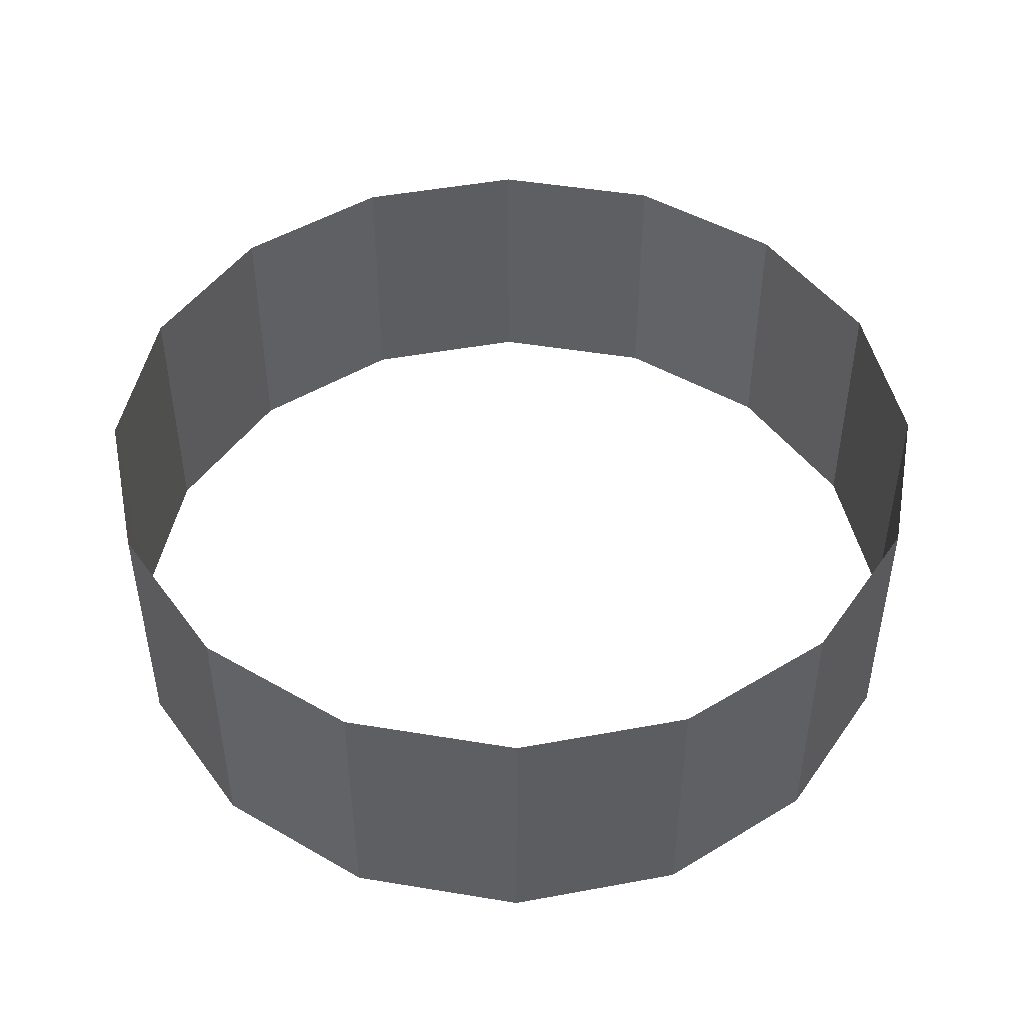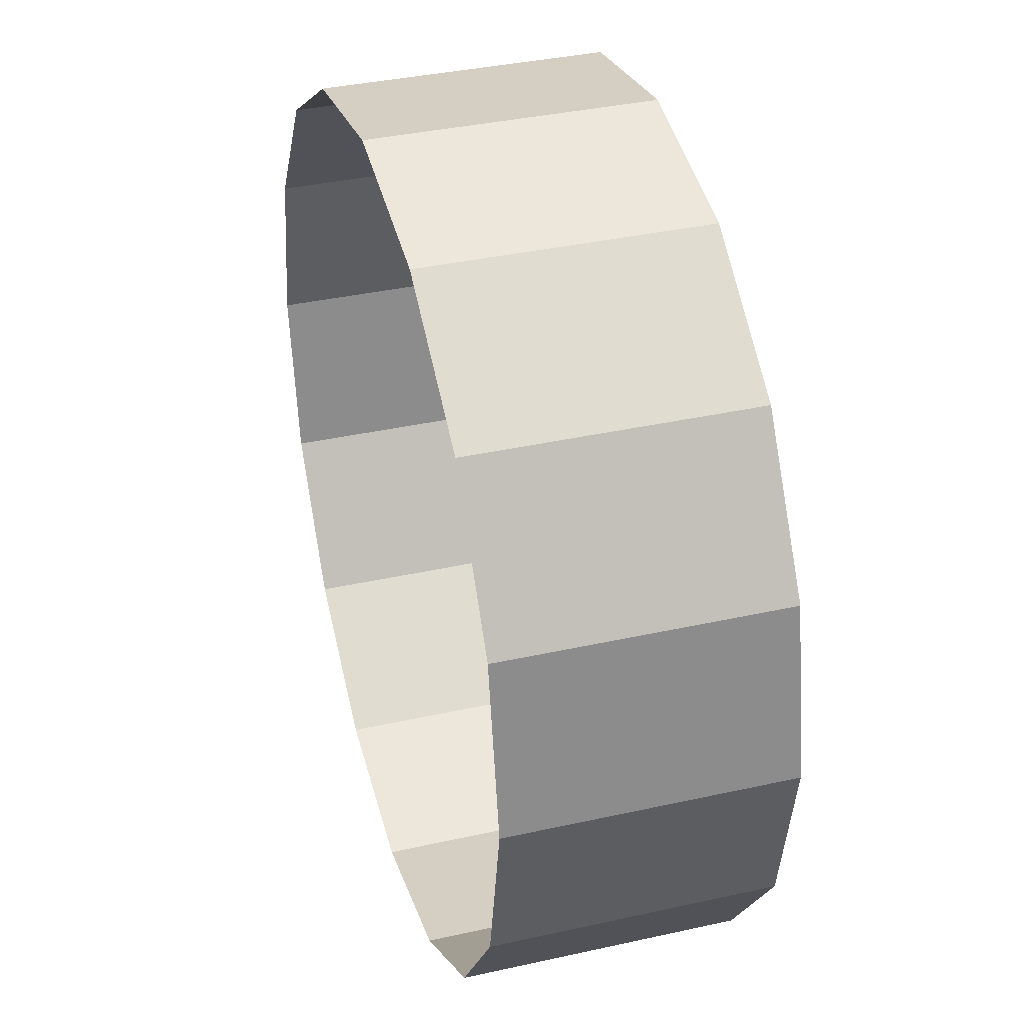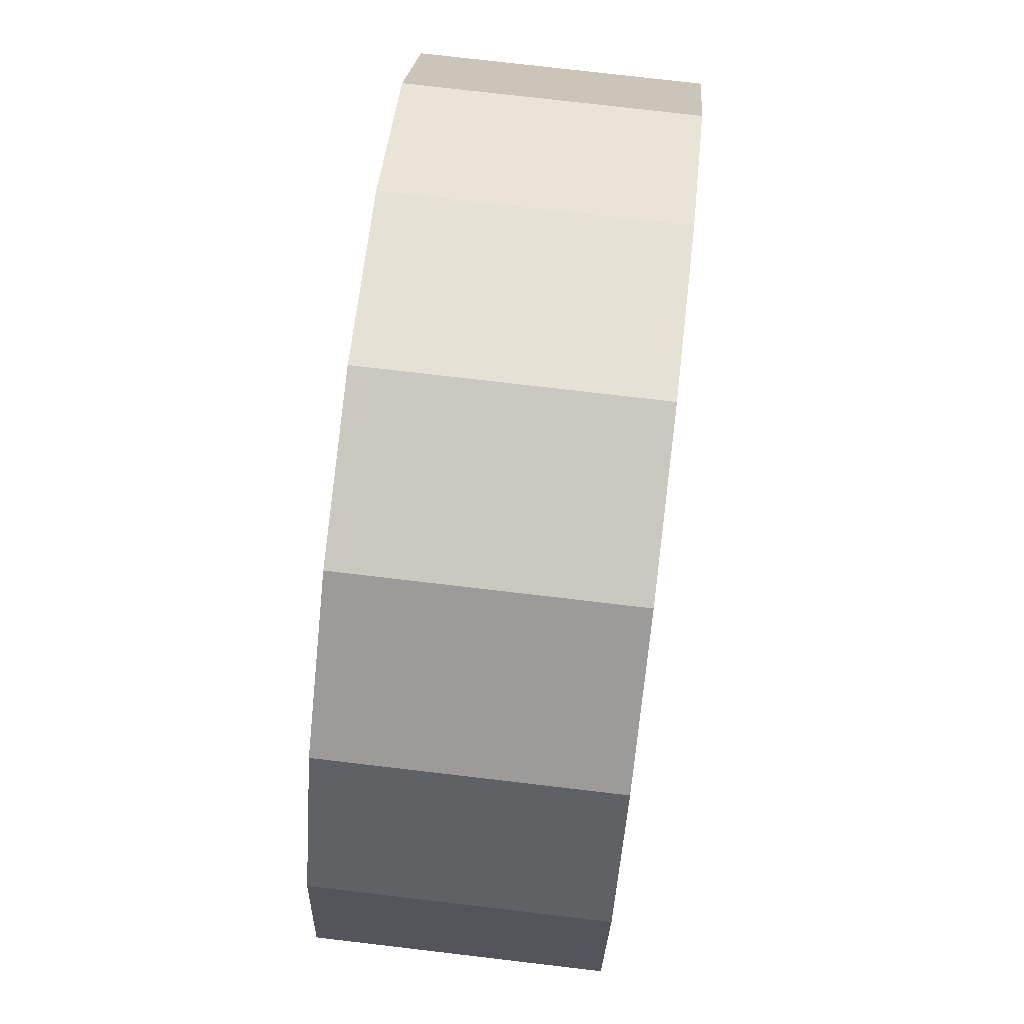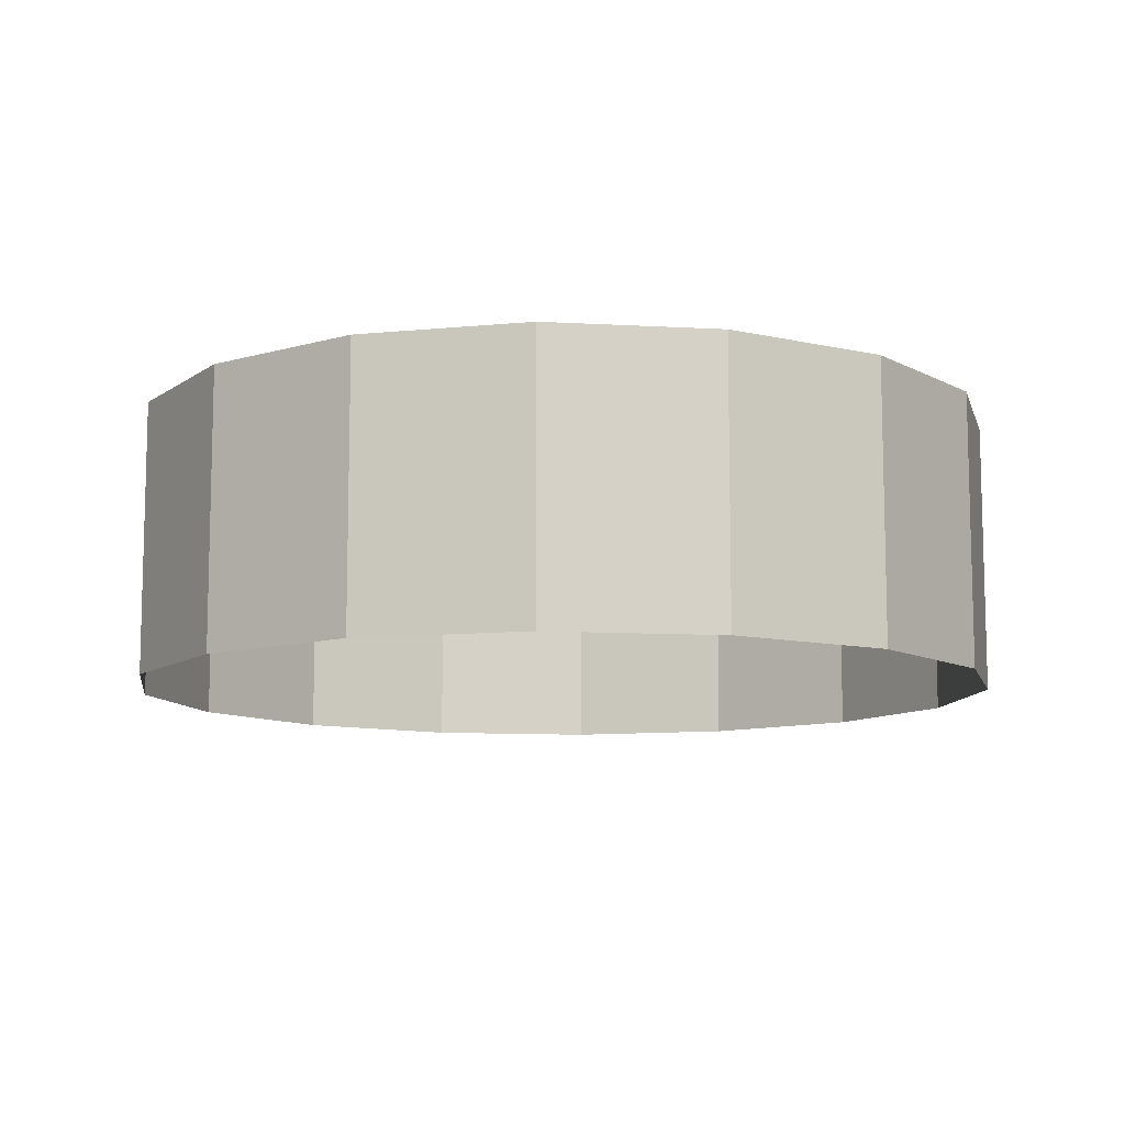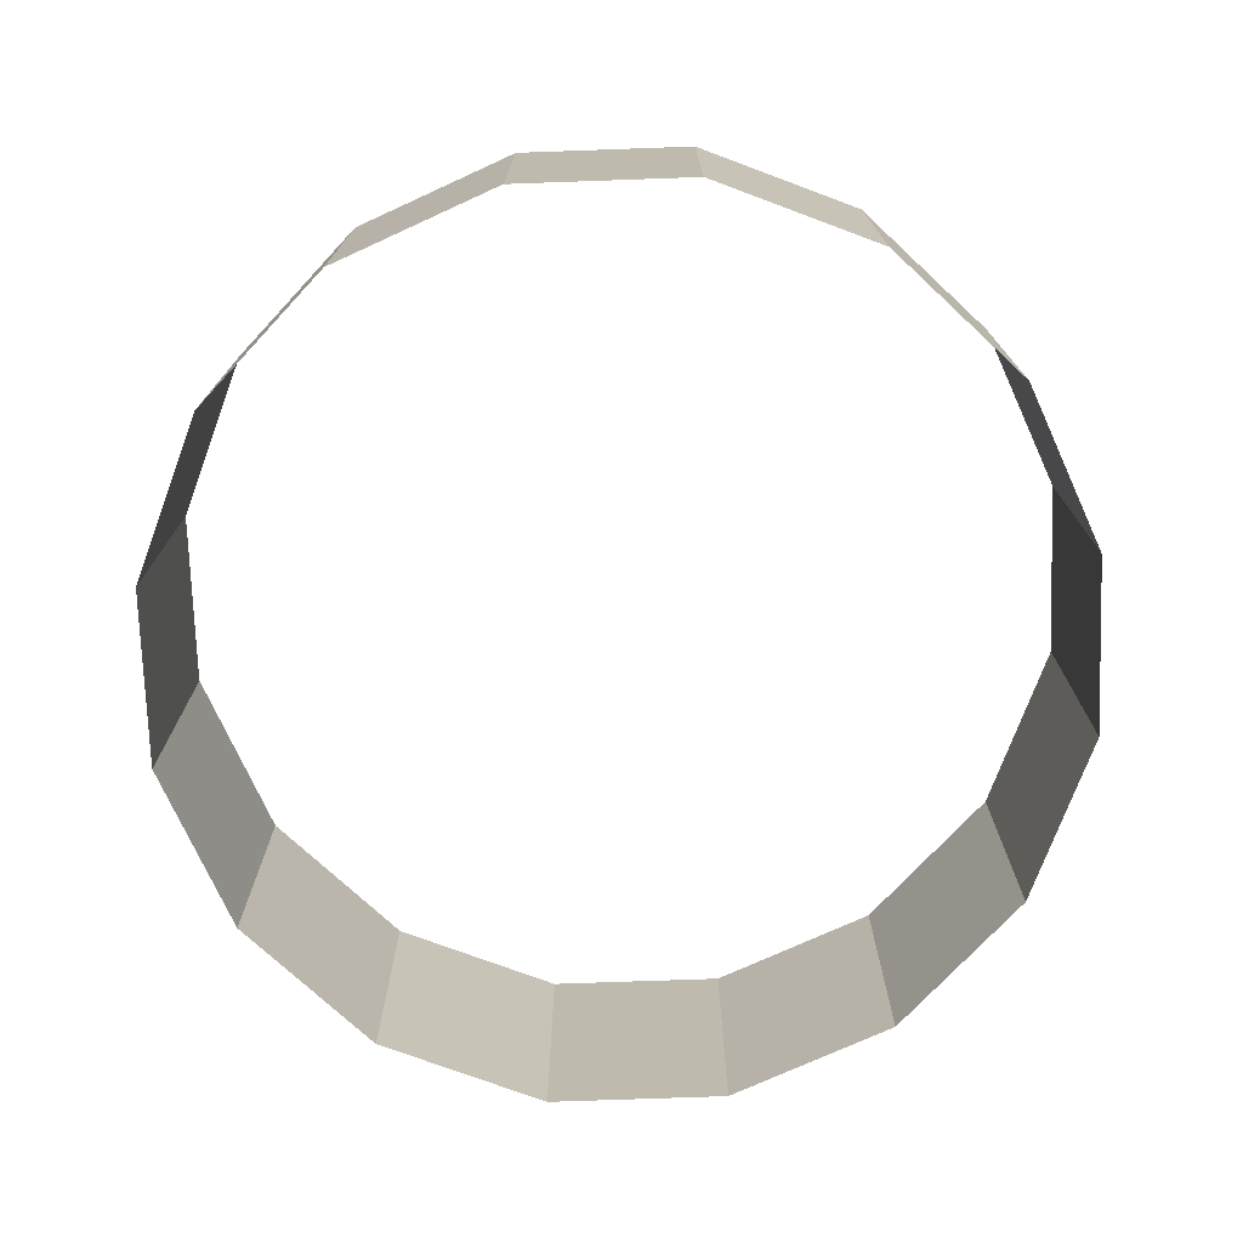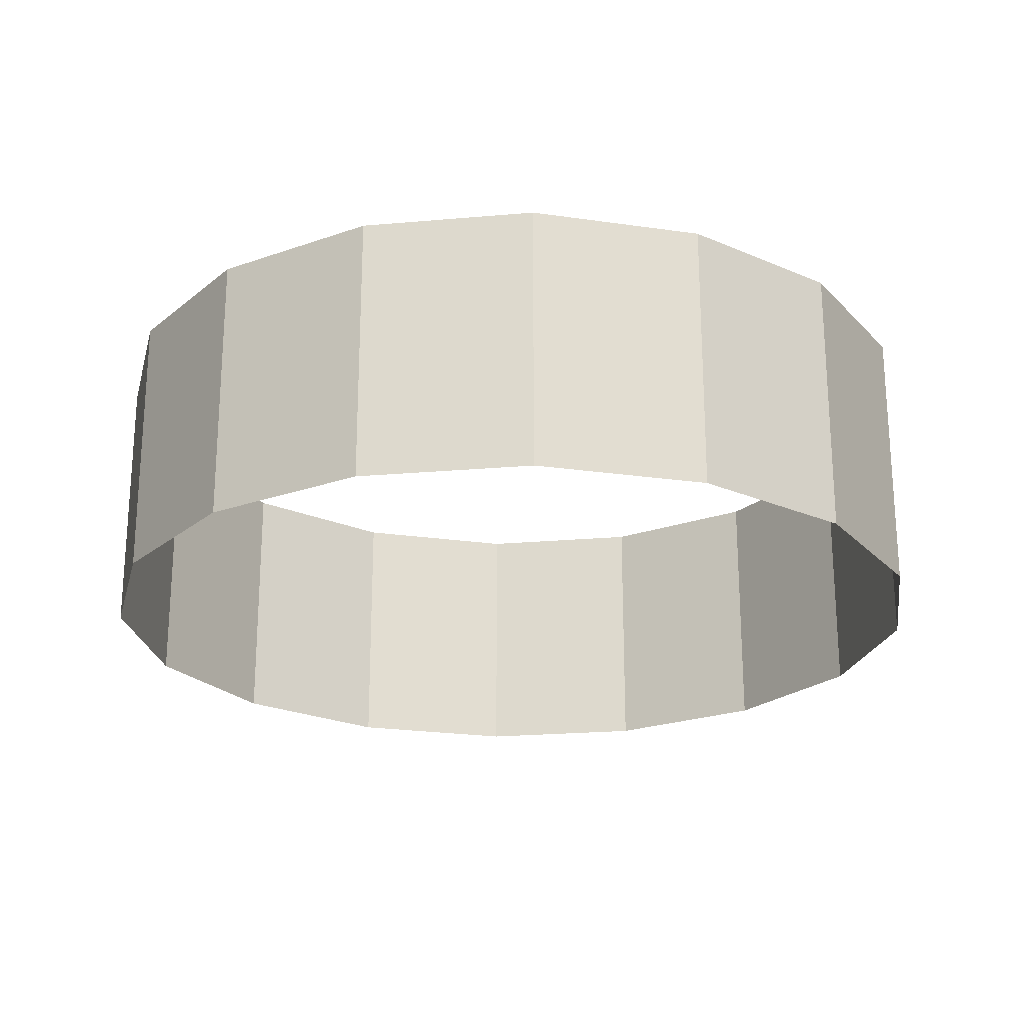
<metadata>
{"format":"obj","ext":"obj","renderer":"f3d","projection":"perspective","resolution":1024,"background":"white","views":[{"elev":47.1,"azim":-0.6,"up":"+Y"},{"elev":37.2,"azim":-106.0,"up":"+Z"},{"elev":76.0,"azim":96.7,"up":"+Z"},{"elev":-10.0,"azim":-19.5,"up":"+Y"},{"elev":-74.2,"azim":13.3,"up":"+Y"},{"elev":-22.8,"azim":64.8,"up":"+Y"}]}
</metadata>
<code>
g default
v 0 -0.1746 -0.5598
v 0 0.1746 -0.5598
v 0.2142 -0.1746 -0.5172
v 0.2142 0.1746 -0.5172
v 0.3959 -0.1746 -0.3959
v 0.3959 0.1746 -0.3959
v 0.5172 -0.1746 -0.2142
v 0.5172 0.1746 -0.2142
v 0.5598 -0.1746 0
v 0.5598 0.1746 0
v 0.5172 -0.1746 0.2142
v 0.5172 0.1746 0.2142
v 0.3959 -0.1746 0.3959
v 0.3959 0.1746 0.3959
v 0.2142 -0.1746 0.5172
v 0.2142 0.1746 0.5172
v 0 -0.1746 0.5598
v 0 0.1746 0.5598
v -0.2142 -0.1746 0.5172
v -0.2142 0.1746 0.5172
v -0.3959 -0.1746 0.3959
v -0.3959 0.1746 0.3959
v -0.5172 -0.1746 0.2142
v -0.5172 0.1746 0.2142
v -0.5598 -0.1746 0
v -0.5598 0.1746 0
v -0.5172 -0.1746 -0.2142
v -0.5172 0.1746 -0.2142
v -0.3959 -0.1746 -0.3959
v -0.3959 0.1746 -0.3959
v -0.2142 -0.1746 -0.5172
v -0.2142 0.1746 -0.5172
g Mesh
f 1 2 4 3
f 3 4 6 5
f 5 6 8 7
f 7 8 10 9
f 9 10 12 11
f 11 12 14 13
f 13 14 16 15
f 15 16 18 17
f 17 18 20 19
f 19 20 22 21
f 21 22 24 23
f 23 24 26 25
f 25 26 28 27
f 27 28 30 29
f 29 30 32 31
f 31 32 2 1

</code>
